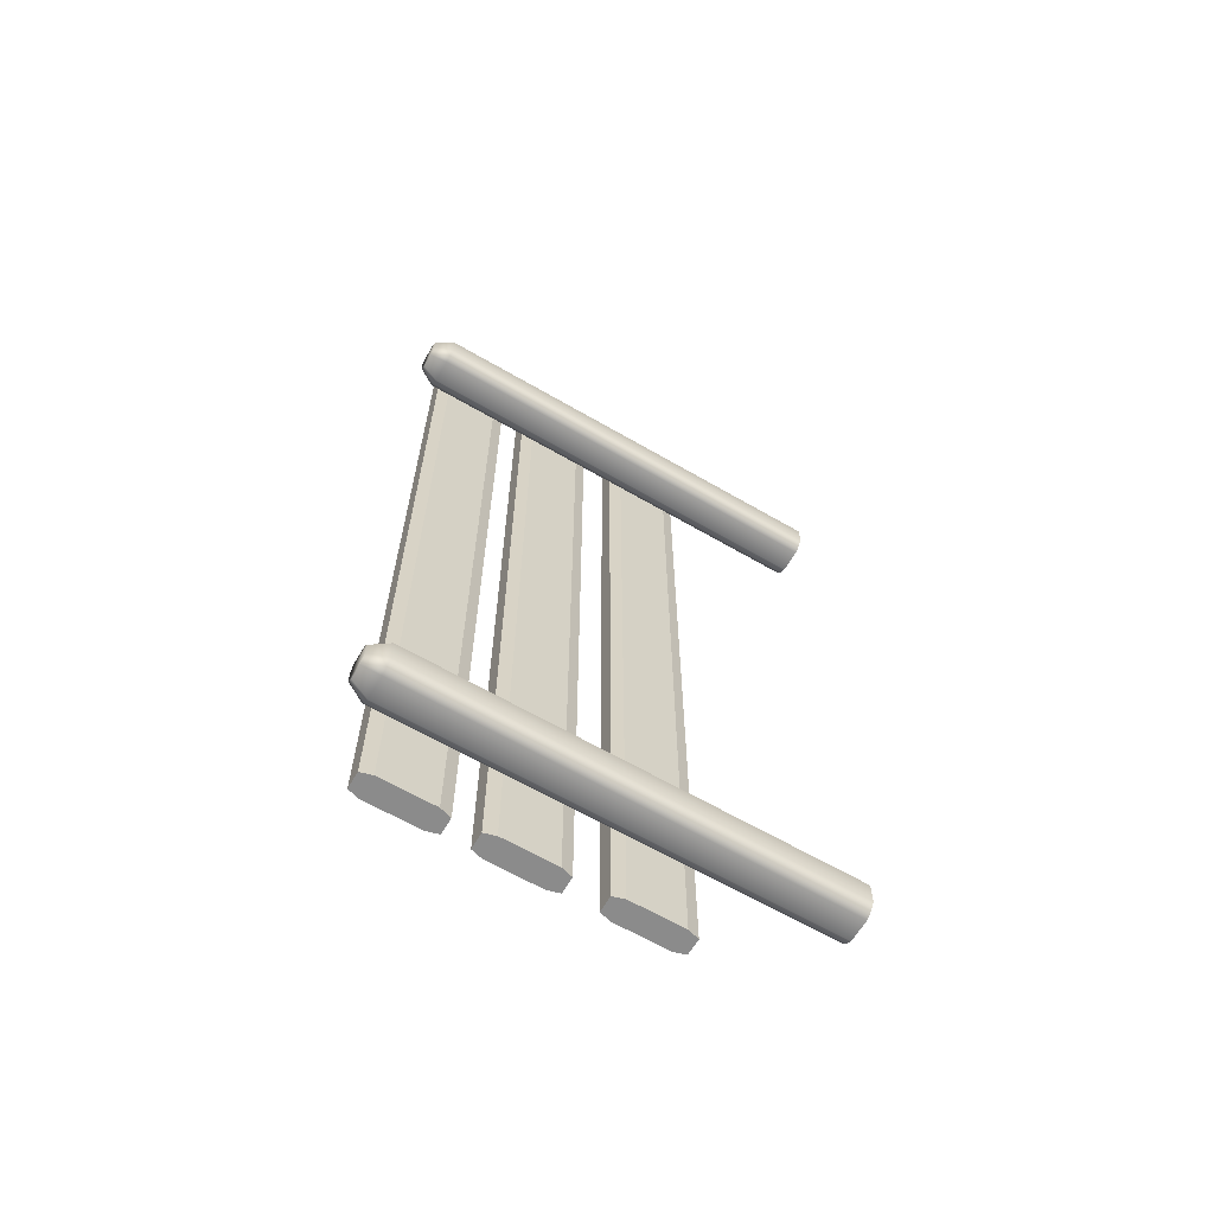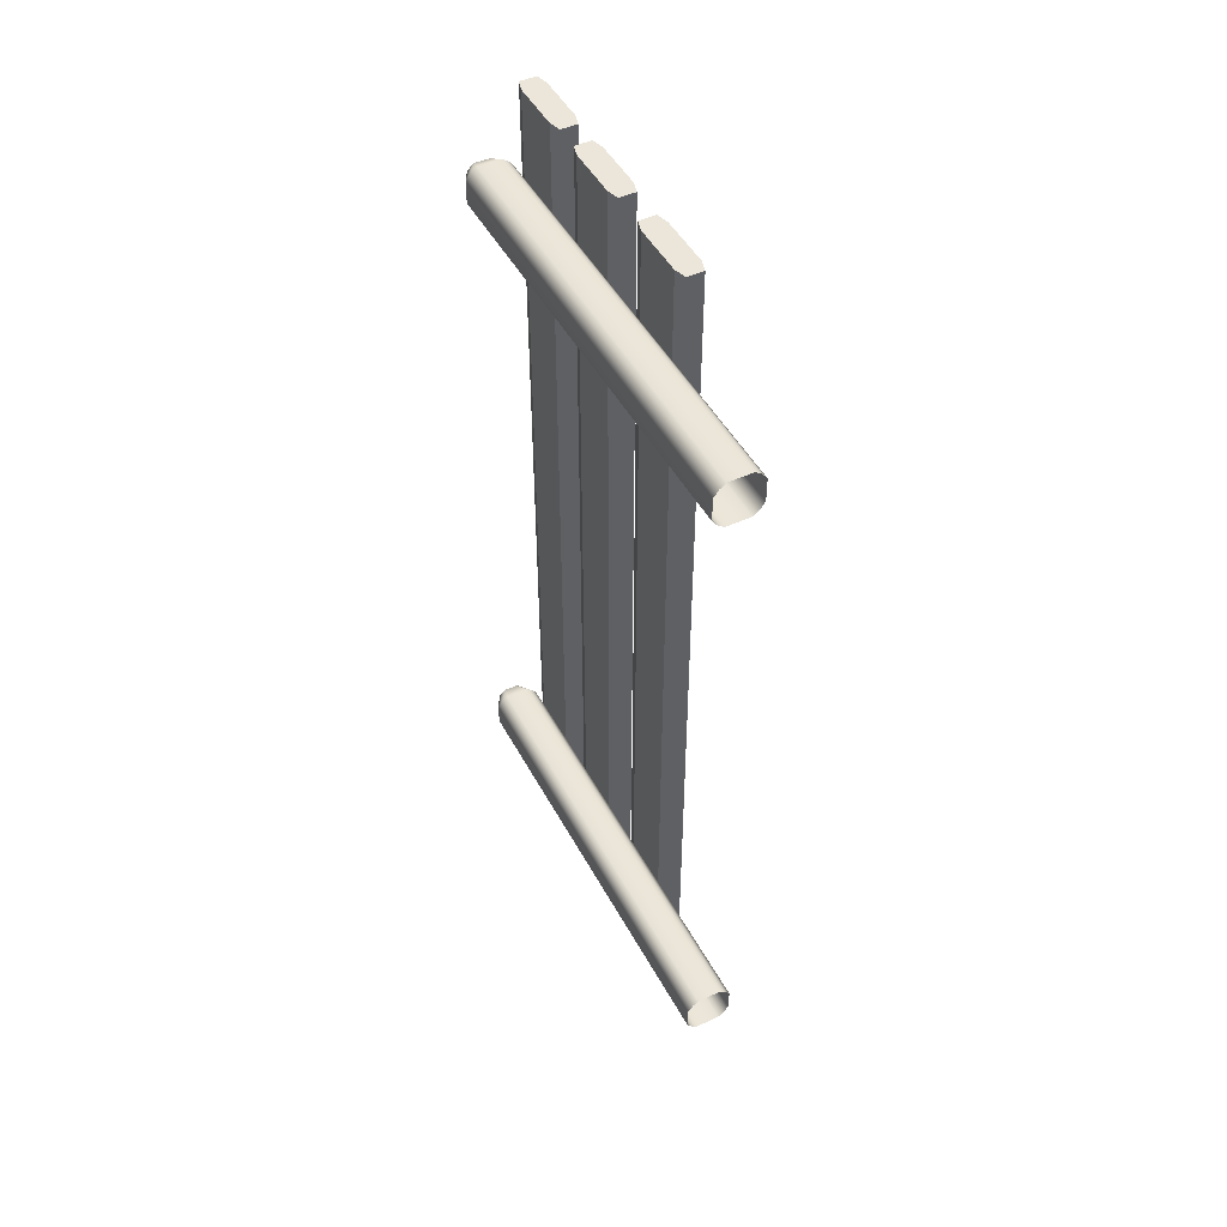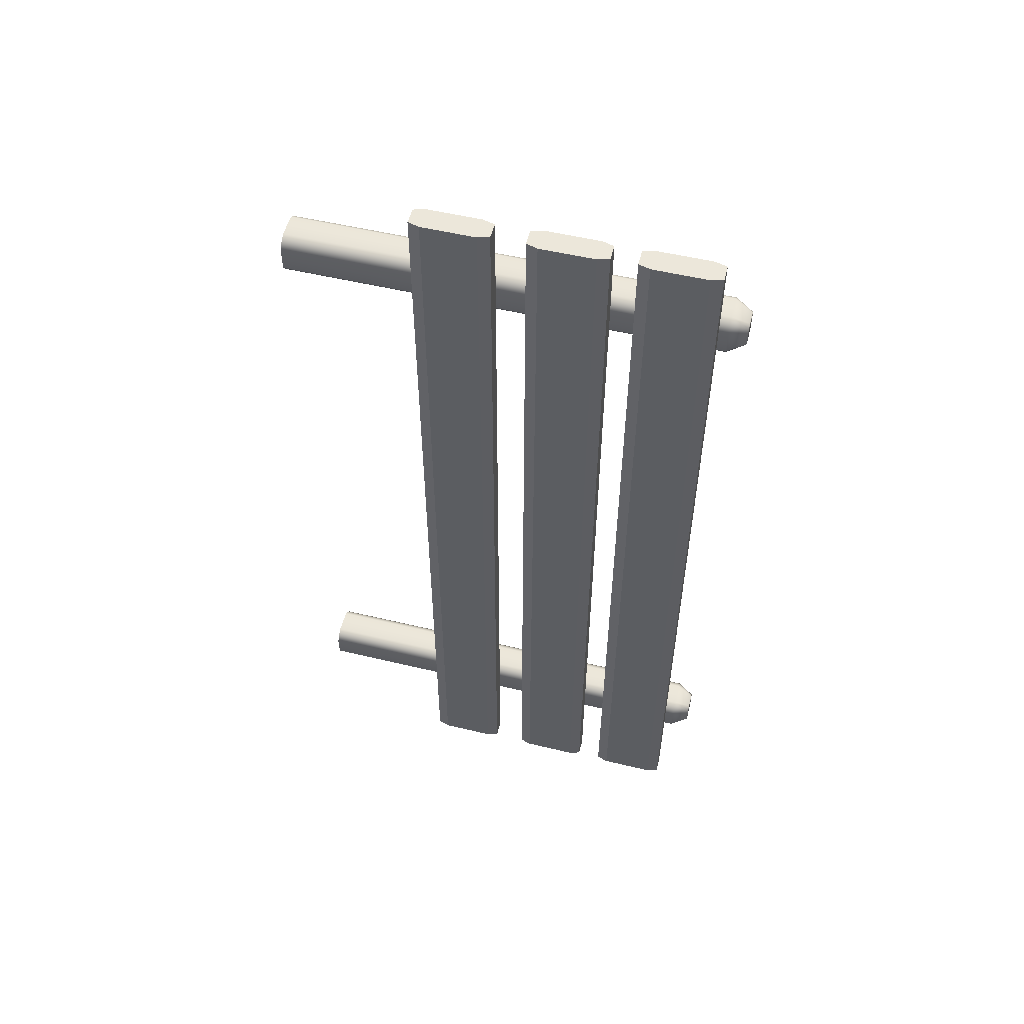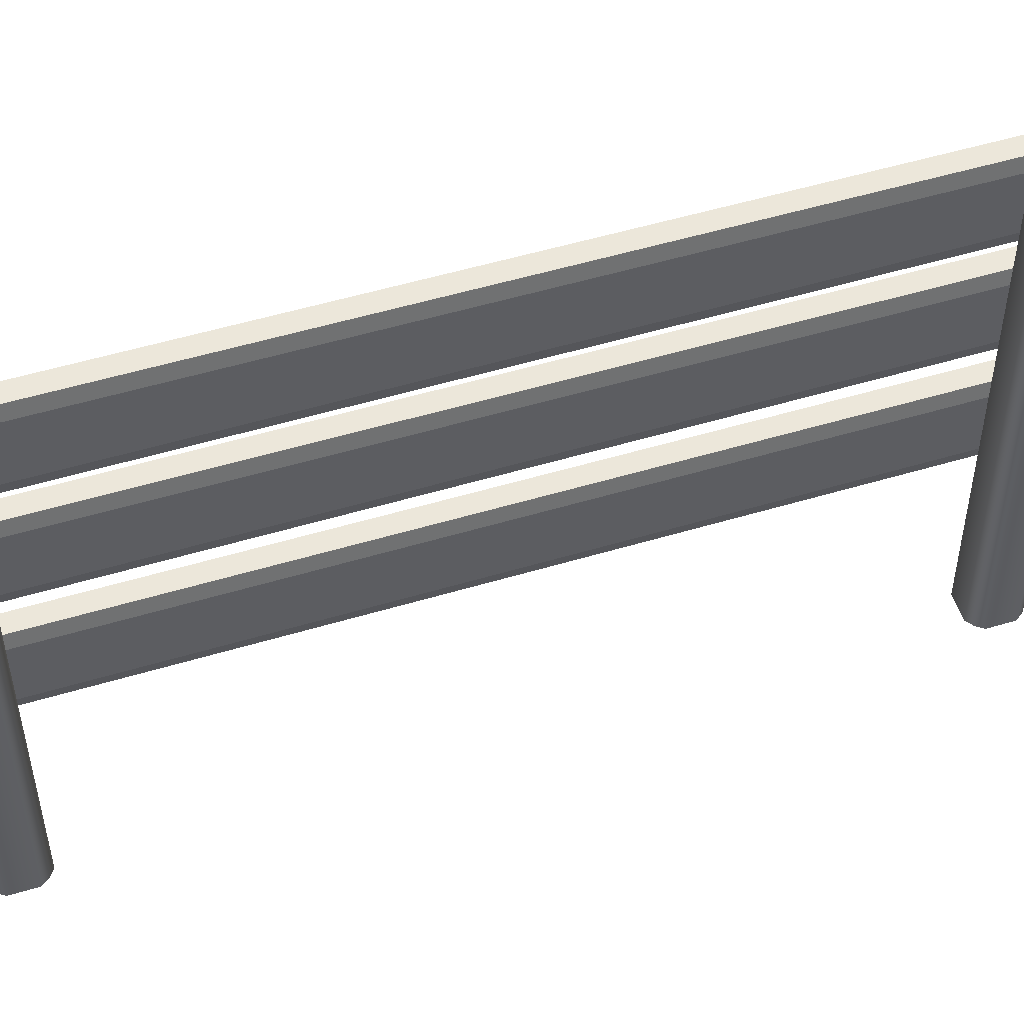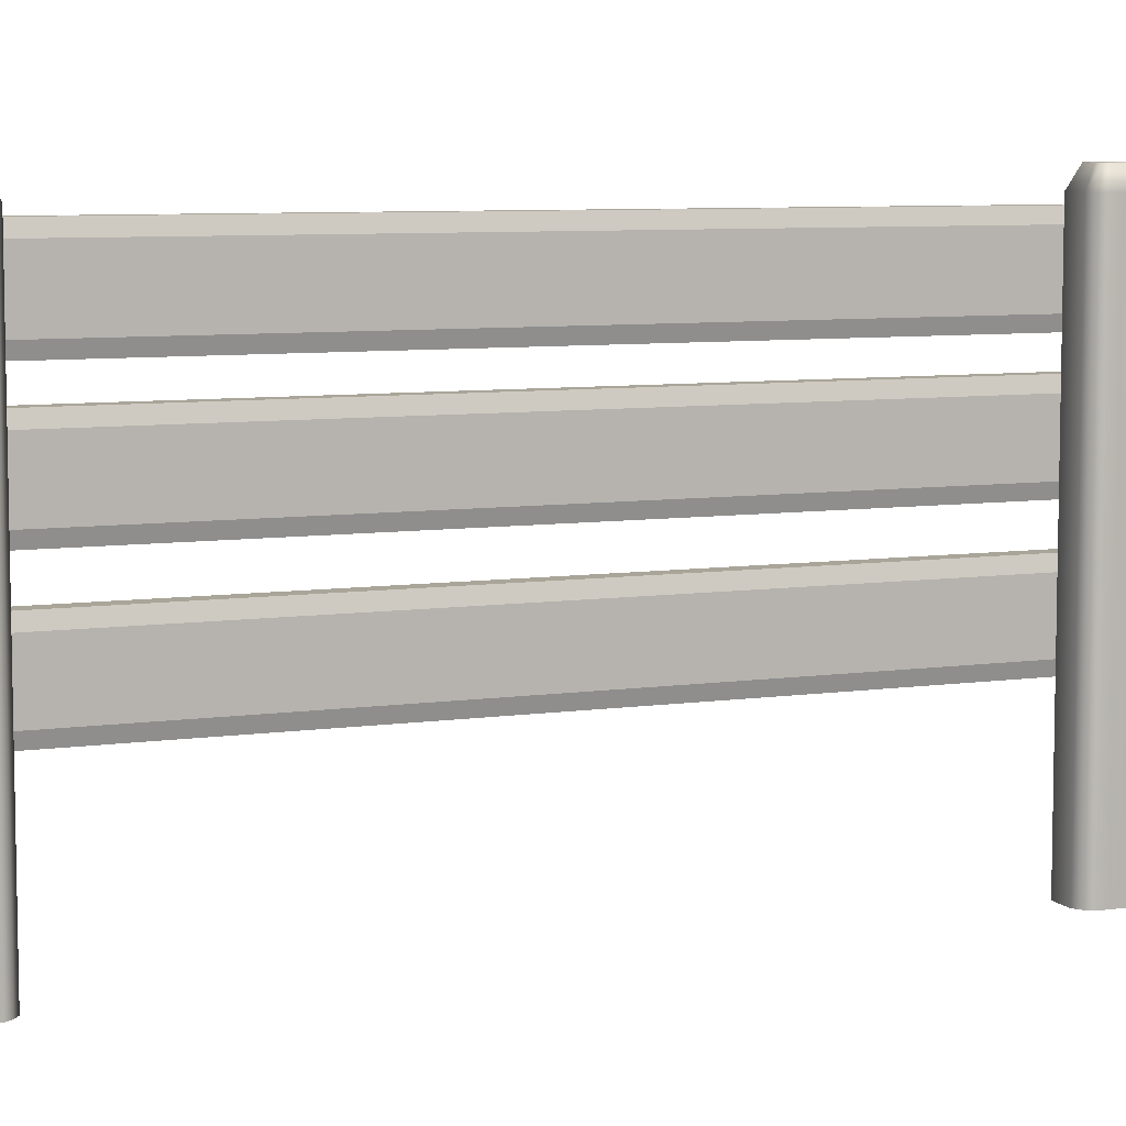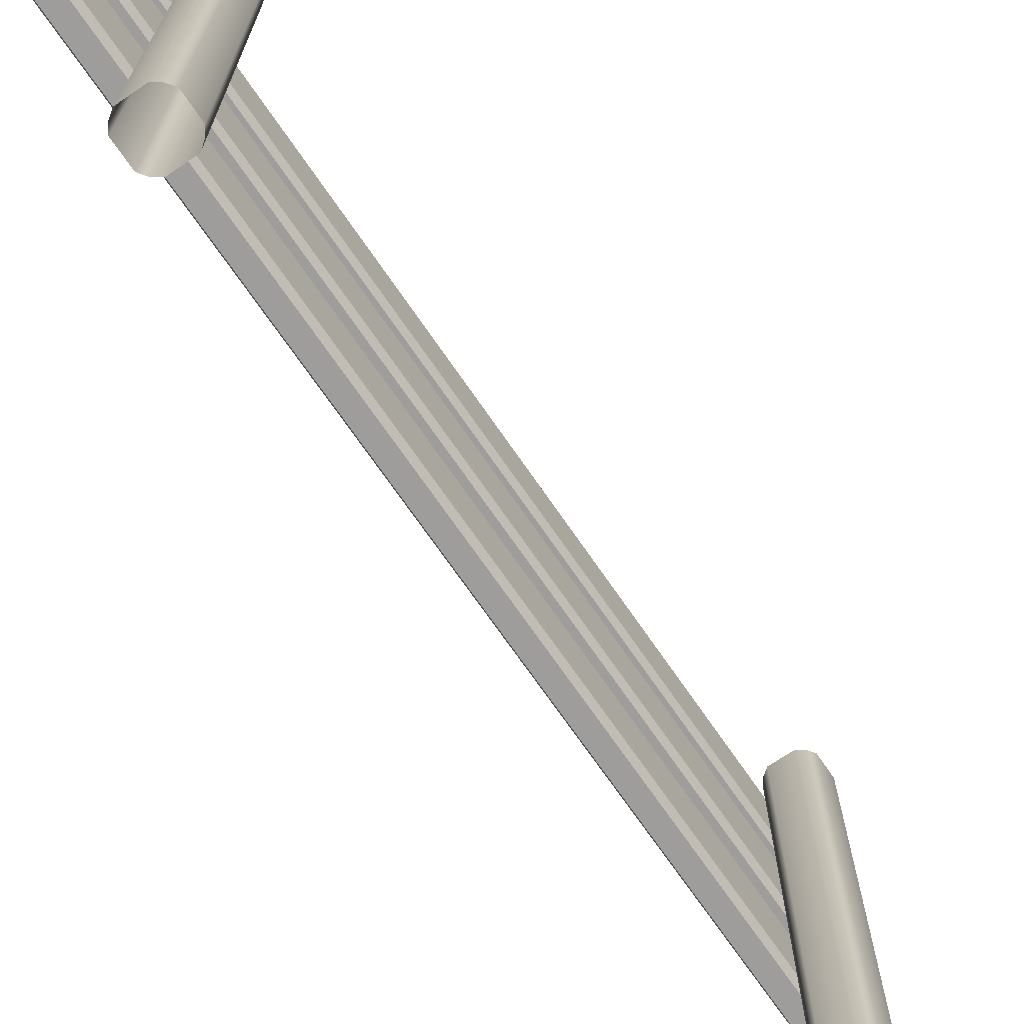
<metadata>
{"format":"obj","ext":"obj","renderer":"f3d","projection":"perspective","resolution":1024,"background":"white","views":[{"elev":-63.8,"azim":-120.4,"up":"+Z"},{"elev":47.5,"azim":-27.2,"up":"+Z"},{"elev":53.5,"azim":104.4,"up":"+Z"},{"elev":52.3,"azim":-108.0,"up":"+Y"},{"elev":7.4,"azim":-112.6,"up":"+Y"},{"elev":-70.4,"azim":-145.6,"up":"+Y"}]}
</metadata>
<code>
g default
v 0.1318 2.375 2.576
v 0.1512 2.441 2.576
v 0.1318 2.375 -2.576
v 0.1512 2.441 -2.576
v 0.246 2.441 2.576
v 0.2654 2.375 2.576
v 0.2654 2.375 -2.576
v 0.246 2.441 -2.576
v 0.1512 2 2.576
v 0.1318 2.066 2.576
v 0.1318 2.066 -2.576
v 0.1512 2 -2.576
v 0.2654 2.066 2.576
v 0.246 2 2.576
v 0.246 2 -2.576
v 0.2654 2.066 -2.576
g Top_Piece Fence
f 4 2 5 8
f 9 12 15 14
f 13 16 7 6
f 11 10 1 3
f 11 16 15 12
f 1 6 5 2
f 1 2 4 3
f 5 6 7 8
f 9 10 11 12
f 13 14 15 16
f 3 7 16 11
f 3 4 8 7
f 10 9 14 13
f 10 13 6 1
g default
v 0.1318 1.79 2.576
v 0.1512 1.856 2.576
v 0.1318 1.79 -2.576
v 0.1512 1.856 -2.576
v 0.246 1.856 2.576
v 0.2654 1.79 2.576
v 0.2654 1.79 -2.576
v 0.246 1.856 -2.576
v 0.1512 1.414 2.576
v 0.1318 1.481 2.576
v 0.1318 1.481 -2.576
v 0.1512 1.414 -2.576
v 0.2654 1.481 2.576
v 0.246 1.414 2.576
v 0.246 1.414 -2.576
v 0.2654 1.481 -2.576
g Fence Lower_Piece
f 20 18 21 24
f 25 28 31 30
f 29 32 23 22
f 27 26 17 19
f 19 20 24 23
f 26 25 30 29
f 17 18 20 19
f 21 22 23 24
f 25 26 27 28
f 29 30 31 32
f 27 32 31 28
f 19 23 32 27
f 17 22 21 18
f 26 29 22 17
g default
v 0.06717 0 1.868
v -0.06717 0 1.868
v -0.1046 0 1.895
v -0.1318 0 1.933
v -0.1318 0 2.067
v -0.1046 0 2.105
v -0.06717 0 2.132
v 0.06717 0 2.132
v 0.1046 0 2.105
v 0.1318 0 2.067
v 0.1318 0 1.933
v 0.1046 0 1.895
v 0.06717 2.491 1.868
v -0.06717 2.491 1.868
v -0.1046 2.491 1.895
v -0.1318 2.491 1.933
v -0.1318 2.491 2.067
v -0.1046 2.491 2.105
v -0.06717 2.491 2.132
v 0.06717 2.491 2.132
v 0.1046 2.491 2.105
v 0.1318 2.491 2.067
v 0.1318 2.491 1.933
v 0.1046 2.491 1.895
v -0.0791 2.591 1.96
v -0.0791 2.591 2.04
v 0.0791 2.591 2.04
v 0.0791 2.591 1.96
v -0.06277 2.591 2.063
v 0.06277 2.591 2.063
v -0.0403 2.591 2.079
v 0.0403 2.591 2.079
v -0.06277 2.591 1.937
v 0.06277 2.591 1.937
v -0.0403 2.591 1.921
v 0.0403 2.591 1.921
g Fence Foot_Left
f 46 45 33 34
f 34 35 47 46
f 35 36 48 47
f 49 48 36 37
f 37 38 50 49
f 38 39 51 50
f 52 51 39 40
f 40 41 53 52
f 41 42 54 53
f 55 54 42 43
f 43 44 56 55
f 44 33 45 56
f 57 58 59 60
f 58 61 62 59
f 61 63 64 62
f 65 57 60 66
f 67 65 66 68
f 48 49 58 57
f 54 55 60 59
f 49 50 61 58
f 53 54 59 62
f 50 51 63 61
f 51 52 64 63
f 52 53 62 64
f 47 48 57 65
f 55 56 66 60
f 46 47 65 67
f 56 45 68 66
f 45 46 67 68
g default
v 0.06717 -0 -2.132
v -0.06717 -0 -2.132
v -0.1046 -0 -2.105
v -0.1318 -0 -2.067
v -0.1318 -0 -1.933
v -0.1046 -0 -1.895
v -0.06717 -0 -1.868
v 0.06717 -0 -1.868
v 0.1046 -0 -1.895
v 0.1318 -0 -1.933
v 0.1318 -0 -2.067
v 0.1046 -0 -2.105
v 0.06717 2.491 -2.132
v -0.06717 2.491 -2.132
v -0.1046 2.491 -2.105
v -0.1318 2.491 -2.067
v -0.1318 2.491 -1.933
v -0.1046 2.491 -1.895
v -0.06717 2.491 -1.868
v 0.06717 2.491 -1.868
v 0.1046 2.491 -1.895
v 0.1318 2.491 -1.933
v 0.1318 2.491 -2.067
v 0.1046 2.491 -2.105
v -0.0791 2.591 -2.04
v -0.0791 2.591 -1.96
v 0.0791 2.591 -1.96
v 0.0791 2.591 -2.04
v -0.06277 2.591 -1.937
v 0.06277 2.591 -1.937
v -0.0403 2.591 -1.921
v 0.0403 2.591 -1.921
v -0.06277 2.591 -2.063
v 0.06277 2.591 -2.063
v -0.0403 2.591 -2.079
v 0.0403 2.591 -2.079
g Fence Foot_Right
f 82 81 69 70
f 70 71 83 82
f 71 72 84 83
f 85 84 72 73
f 73 74 86 85
f 74 75 87 86
f 88 87 75 76
f 76 77 89 88
f 77 78 90 89
f 91 90 78 79
f 79 80 92 91
f 80 69 81 92
f 93 94 95 96
f 94 97 98 95
f 97 99 100 98
f 101 93 96 102
f 103 101 102 104
f 84 85 94 93
f 90 91 96 95
f 85 86 97 94
f 89 90 95 98
f 86 87 99 97
f 87 88 100 99
f 88 89 98 100
f 83 84 93 101
f 91 92 102 96
f 82 83 101 103
f 92 81 104 102
f 81 82 103 104
g default
v 0.1318 1.16 2.576
v 0.1512 1.226 2.576
v 0.1318 1.16 -2.576
v 0.1512 1.226 -2.576
v 0.246 1.226 2.576
v 0.2654 1.16 2.576
v 0.2654 1.16 -2.576
v 0.246 1.226 -2.576
v 0.1512 0.7849 2.576
v 0.1318 0.8511 2.576
v 0.1318 0.8511 -2.576
v 0.1512 0.7849 -2.576
v 0.2654 0.8511 2.576
v 0.246 0.7849 2.576
v 0.246 0.7849 -2.576
v 0.2654 0.8511 -2.576
g Fence Lower_Piece1
f 108 106 109 112
f 113 116 119 118
f 117 120 111 110
f 115 114 105 107
f 107 108 112 111
f 114 113 118 117
f 105 106 108 107
f 109 110 111 112
f 113 114 115 116
f 117 118 119 120
f 115 120 119 116
f 107 111 120 115
f 105 110 109 106
f 114 117 110 105

</code>
